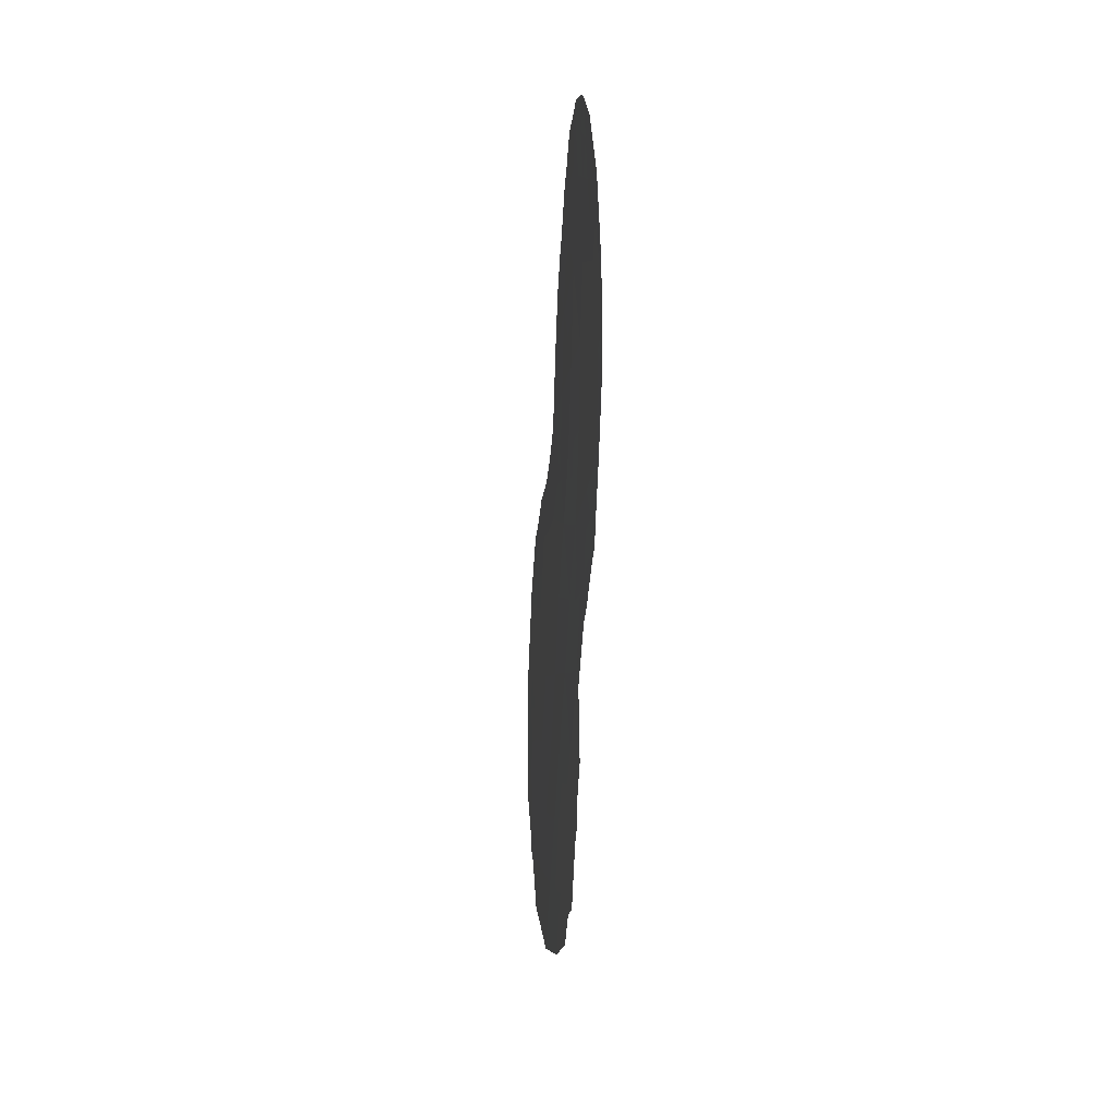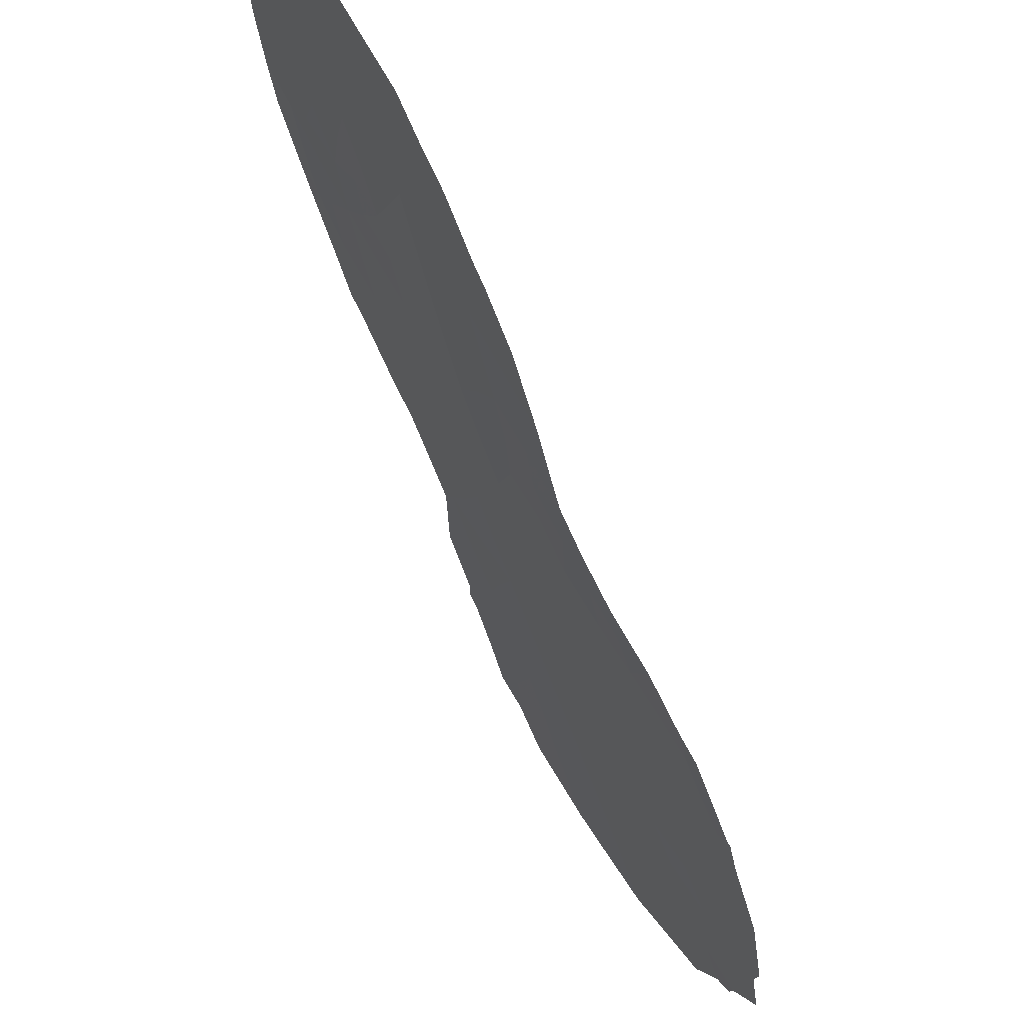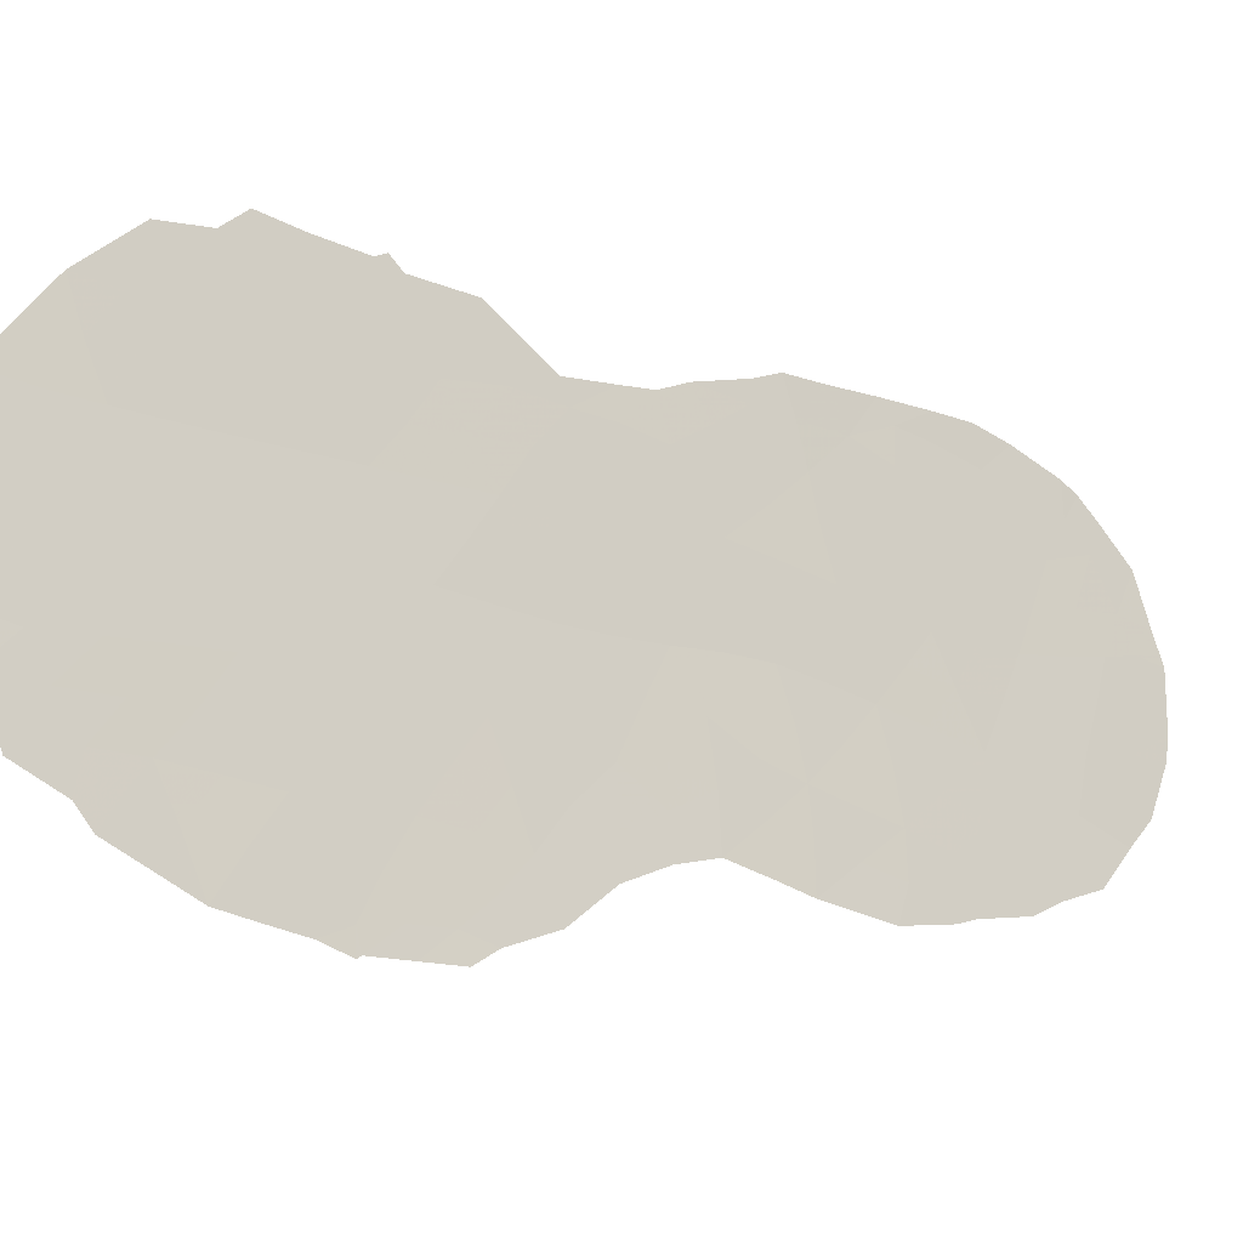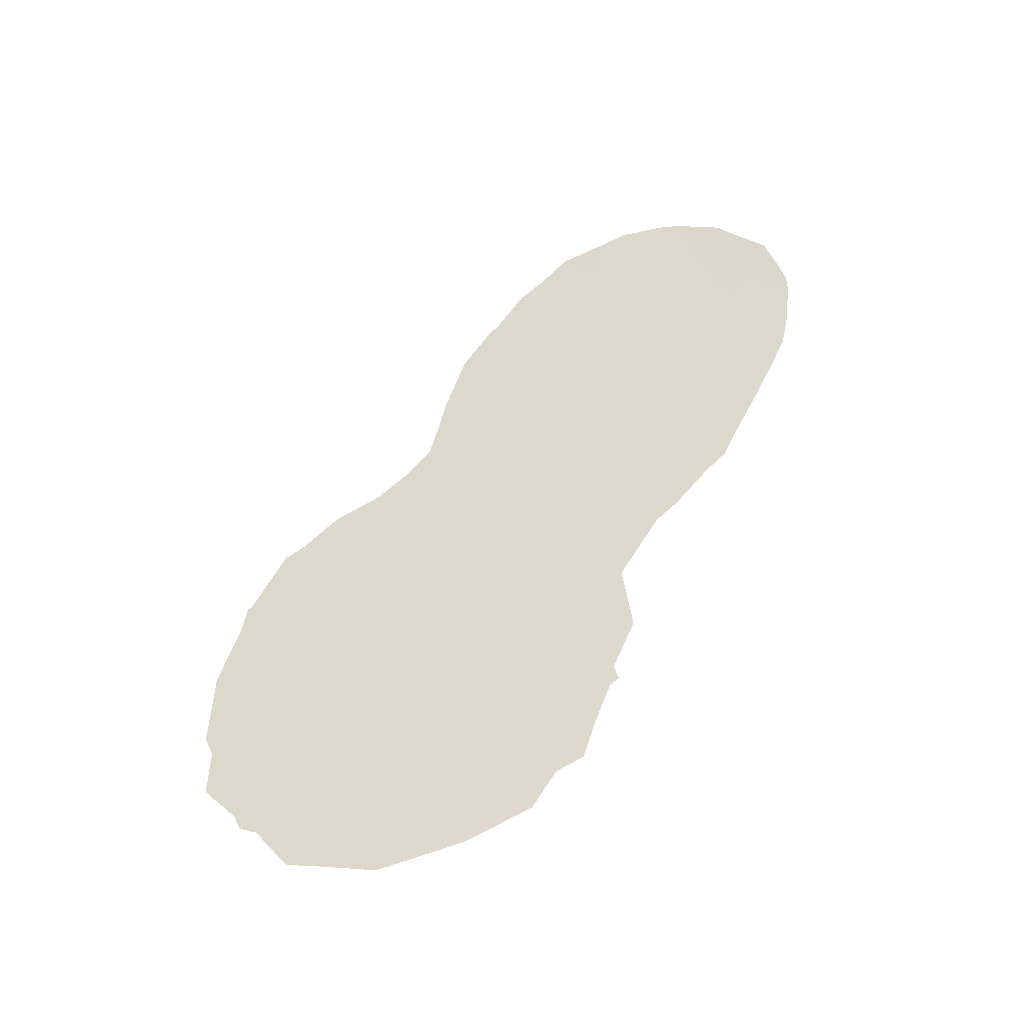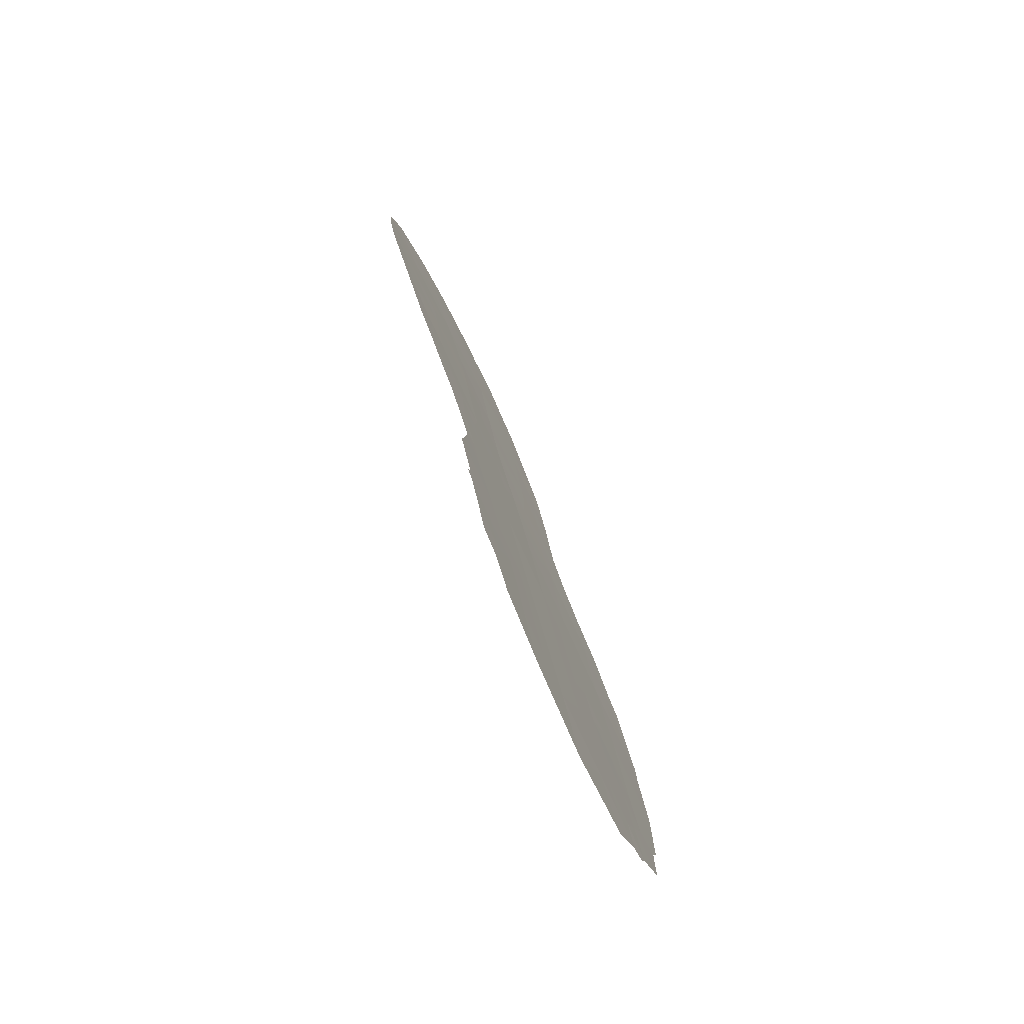
<metadata>
{"format":"obj","ext":"obj","renderer":"f3d","projection":"perspective","resolution":1024,"background":"white","views":[{"elev":4.8,"azim":24.6,"up":"+Y"},{"elev":-34.5,"azim":-174.5,"up":"+Z"},{"elev":-58.6,"azim":47.8,"up":"+Z"},{"elev":-43.7,"azim":-43.1,"up":"+Y"},{"elev":-76.9,"azim":56.7,"up":"+Y"}]}
</metadata>
<code>
v -86.68 -38.31 73.88
v -83.07 -36.95 79.79
v -84.42 -41.39 77.57
v -85.01 -43.34 76.63
v -85.1 -36.03 76.46
v -88.81 -38.78 70.39
v -87.42 -36.71 72.63
v -83.33 -31.72 79.44
v -83.35 -27.97 79.53
v -86.51 -45.62 74.22
v -82.58 -32.95 80.69
v -81.82 -33.82 81.97
v -87.02 -43.92 73.37
v -83.85 -39.29 78.49
v -87.77 -38.67 72.1
v -86.02 -40.01 74.96
v -88.34 -37.32 71.14
v -86.3 -36.08 74.48
v -83.99 -29.93 78.35
v -81.59 -30.93 82.5
v -84.29 -32.21 77.82
v -84.51 -37.8 77.43
v -82.81 -35 80.26
v -84.97 -39.69 76.68
v -87.08 -40.34 73.25
v -85.61 -37.95 75.64
v -86.46 -42.07 74.27
v -82.36 -28.24 81.25
v -83.56 -33.71 79.01
v -87.6 -45.68 72.45
v -88.1 -44.05 71.62
v -85.34 -32.86 76.03
v -81.92 -30.03 81.96
v -84.6 -34.2 77.3
v -83.91 -35.92 78.42
v -86.03 -43.75 74.98
v -85.42 -34.97 75.91
v -82.93 -29.94 80.21
v -87.54 -42.21 72.51
v -88.24 -40.58 71.34
v -85.1 -30.89 76.44
v -85.51 -41.76 75.82
v -89.38 -40.88 69.49
v -84.27 -45.25 77.82
v -84.11 -44.31 78.08
v -83.54 -41.41 78.99
v -83.83 -42.68 78.53
v -81.39 -28.25 82.98
v -82.6 -26.45 80.89
v -82.04 -26.95 81.88
v -83.66 -39.68 78.8
v -88.89 -45.36 70.34
v -88.81 -45.75 70.49
v -88.57 -45.95 70.88
v -82.15 -36.16 81.33
v -81.69 -34.35 82.17
v -81.24 -32.41 83.04
v -81.16 -31.53 83.23
v -86.95 -47.57 73.55
v -85.78 -47.13 75.41
v -84.62 -45.55 77.25
v -89.34 -44.45 69.59
v -82.41 -36.63 80.89
v -82.86 -37.6 80.14
v -89.03 -38.56 70.01
v -88.25 -36.57 71.26
v -88.53 -36.9 70.8
v -87.17 -35.22 73
v -81.1 -30.3 83.39
v -81.12 -29.86 83.39
v -89.31 -43.31 69.63
v -89.43 -42.79 69.43
v -82.85 -26.31 80.46
v -86.41 -33.78 74.25
v -84.72 -27.53 77.13
v -84.94 -46.47 76.74
v -88.98 -38.5 70.09
v -85.9 -30.37 75.07
v -86.17 -31.96 74.62
v -85.55 -29.36 75.68
v -88.13 -47.03 71.62
v -83.89 -43.25 78.43
v -83.46 -26.26 79.41
v -85.38 -29.01 75.96
v -83.15 -38.07 79.66
v -85.02 -27.99 76.61
v -84.35 -26.8 77.79
v -83.84 -26.51 78.72
v -89.1 -39.25 69.92
v -83.77 -43.07 78.62
v -88.45 -41.56 71.03
v -88.98 -41.79 70.16
v -88.82 -40.76 70.4
v -85.68 -36.07 75.51
v -85.37 -36.98 76.03
v -85.94 -37.06 75.08
v -86.88 -36.49 73.51
v -86.5 -37.24 74.16
v -87.04 -37.5 73.27
v -83.92 -41.35 78.38
v -83.68 -42.05 78.76
v -82.5 -27.35 81.05
v -82.13 -27.62 81.69
v -81.9 -28.27 82.08
v -81.79 -27.46 82.29
v -84.68 -44.42 77.17
v -84.06 -40.35 78.15
v -83.6 -40.55 78.89
v -86.15 -38.11 74.75
v -82.23 -34.56 81.25
v -81.95 -35.34 81.7
v -82.45 -35.58 80.84
v -87.87 -41.4 71.95
v -87.65 -40.46 72.31
v -87.3 -41.29 72.89
v -87.05 -45.68 73.34
v -86.73 -46.55 73.87
v -87.31 -46.54 72.94
v -86.16 -46.4 74.78
v -86.38 -47.37 74.44
v -85.51 -39.84 75.8
v -85.24 -40.72 76.25
v -85.75 -40.9 75.42
v -88.68 -44.35 70.69
v -81.44 -29.96 82.81
v -87.57 -37.71 72.41
v -87.22 -38.51 73
v -88.07 -37.9 71.59
v -82.94 -31.51 80.13
v -82.5 -31.81 80.87
v -82.98 -32.36 80.03
v -85.28 -38.83 76.17
v -85.06 -37.87 76.53
v -84.73 -38.73 77.07
v -82.68 -33.99 80.5
v -83.19 -34.39 79.62
v -83.07 -33.37 79.85
v -83.17 -30.81 79.77
v -82.71 -30.8 80.56
v -87.85 -44.85 72.03
v -87.55 -43.94 72.51
v -87.31 -44.81 72.91
v -88.33 -38.77 71.18
v -86.75 -41.19 73.79
v -86.99 -42.14 73.41
v -86.78 -35.55 73.66
v -86.74 -34.52 73.71
v -87.23 -35.96 72.93
v -87.78 -35.76 72
v -84.17 -38.63 77.97
v -83.99 -37.72 78.27
v -83.65 -38.41 78.82
v -88.67 -42.58 70.68
v -89.4 -41.85 69.46
v -81.56 -29.21 82.63
v -81.23 -29.2 83.23
v -81.7 -32.99 82.22
v -81.43 -33.25 82.68
v -85.86 -33.28 75.16
v -86.27 -32.76 74.47
v -85.76 -32.36 75.33
v -84.52 -36 77.41
v -84.83 -35.12 76.92
v -84.27 -35.01 77.84
v -82.95 -35.95 80
v -83.43 -36.42 79.2
v -83.34 -35.42 79.37
v -83.8 -31.94 78.66
v -84.15 -31.14 78.08
v -83.64 -30.91 78.94
v -84.68 -31.5 77.15
v -84.55 -30.42 77.39
v -82.64 -36.46 80.52
v -86.28 -44.7 74.59
v -85.76 -44.54 75.43
v -85.96 -45.48 75.1
v -85.41 -45.39 75.99
v -85.34 -46.79 76.11
v -84.98 -45.23 76.68
v -85.25 -44.36 76.25
v -82.08 -32.52 81.58
v -82.17 -33.52 81.38
v -81.95 -31.61 81.83
v -88.56 -38.11 70.78
v -88.76 -37.7 70.45
v -82.84 -28.09 80.42
v -82.65 -29.07 80.72
v -83.15 -28.99 79.85
v -82.15 -29.14 81.59
v -82.21 -30.85 81.43
v -82.44 -29.98 81.06
v -83.67 -28.92 78.93
v -84.51 -29.36 77.47
v -85.64 -31.44 75.53
v -86.03 -31.11 74.86
v -85.51 -30.47 75.74
v -84.44 -33.22 77.58
v -84.95 -33.48 76.7
v -84.82 -32.51 76.93
v -84.35 -27.9 77.78
v -88.14 -45.75 71.59
v -87.87 -46.45 72.04
v -88.35 -46.49 71.25
v -84.72 -42.37 77.1
v -88.11 -42.34 71.58
v -87.81 -43.11 72.08
v -84.41 -43.37 77.59
v -84.67 -40.53 77.16
v -84.39 -39.56 77.62
v -86.87 -39.34 73.57
v -87.43 -39.5 72.67
v -85.82 -38.97 75.3
v -86.34 -39.15 74.44
v -88.01 -39.62 71.71
v -88.66 -39.69 70.65
v -83.02 -27.03 80.13
v -83.51 -27.09 79.28
v -87.6 -47.26 72.48
v -84.94 -29.03 76.72
v -84.98 -41.54 76.68
v -85.44 -33.82 75.88
v -85.91 -34.3 75.08
v -85.99 -41.94 75.04
v -86.23 -41.05 74.63
v -85.28 -42.53 76.2
v -84.8 -36.93 76.94
v -83.44 -32.7 79.23
v -86.78 -44.78 73.76
v -87.26 -43.05 72.97
v -86.54 -40.18 74.13
v -87.9 -36.97 71.85
v -83.5 -37.47 79.07
v -83.35 -38.71 79.31
v -83.82 -36.89 78.56
v -84.26 -36.89 77.84
v -85.06 -34.34 76.52
v -83.72 -34.77 78.74
v -84.07 -33.99 78.17
v -86.52 -43.87 74.19
v -86.73 -43.01 73.83
v -86.25 -42.93 74.63
v -85.54 -43.53 75.78
v -83.43 -29.93 79.34
v -85.23 -31.9 76.23
v -85.92 -35.26 75.09
v -85.78 -42.77 75.39
v -89.24 -40.05 69.7
v -83.92 -32.97 78.43
v -84.17 -28.76 78.08
v -86.36 -34.94 74.35
v -89.1 -42.72 69.97
v -83.9 -27.73 78.57
v -88.42 -45.07 71.11
v -88.4 -43.33 71.14
v -88.91 -43.5 70.3
v -84.62 -28.4 77.3
v -85.6 -46.25 75.69
v -85 -29.83 76.62
v -84.16 -42.43 77.99
v -81.59 -31.92 82.45
f 91 92 93
f 94 95 96
f 97 98 99
f 106 45 44
f 259 100 101
f 28 102 103
f 104 103 105
f 107 108 100
f 124 253 52
f 98 96 109
f 253 54 53
f 110 111 112
f 113 114 115
f 260 58 57
f 116 117 118
f 119 120 117
f 106 44 61
f 121 122 123
f 126 99 127
f 128 231 126
f 129 130 131
f 132 133 134
f 135 136 137
f 129 138 139
f 140 141 142
f 2 173 64
f 143 184 128
f 144 145 115
f 17 67 66
f 250 146 147
f 97 148 146
f 7 149 148
f 125 70 69
f 150 151 152
f 155 48 156
f 157 57 158
f 159 160 161
f 162 163 164
f 165 166 167
f 252 200 87
f 168 169 170
f 169 171 172
f 165 112 173
f 64 173 63
f 174 175 176
f 179 180 106
f 181 157 182
f 130 183 181
f 184 77 185
f 186 187 188
f 104 155 189
f 190 139 191
f 187 189 191
f 194 195 196
f 197 198 199
f 201 202 203
f 254 205 206
f 207 82 45
f 135 182 110
f 6 65 77
f 208 209 107
f 210 211 127
f 109 212 213
f 214 211 114
f 214 215 143
f 118 218 202
f 86 219 84
f 208 220 122
f 221 222 159
f 223 224 123
f 204 225 220
f 102 186 216
f 209 134 150
f 121 212 132
f 133 95 226
f 137 227 131
f 116 142 228
f 201 253 140
f 141 206 229
f 230 224 144
f 230 210 213
f 152 232 85
f 234 166 232
f 235 234 151
f 235 226 162
f 236 221 198
f 237 164 238
f 237 136 167
f 236 163 37
f 87 200 75
f 228 239 174
f 240 241 239
f 240 229 145
f 242 180 175
f 188 243 192
f 252 87 88
f 216 73 49
f 244 161 194
f 222 245 250
f 9 252 217
f 37 94 245
f 138 170 243
f 205 91 113
f 242 246 225
f 215 93 247
f 82 47 90
f 259 47 82
f 168 227 248
f 248 238 197
f 244 171 199
f 246 241 223
f 6 89 65
f 40 91 93
f 91 153 92
f 93 92 43
f 18 94 96
f 94 5 95
f 96 95 26
f 7 97 99
f 97 18 98
f 99 98 1
f 259 3 100
f 101 100 46
f 101 47 259
f 49 102 216
f 50 103 102
f 104 28 103
f 105 103 50
f 105 48 104
f 207 45 106
f 207 106 4
f 14 107 209
f 3 107 100
f 107 51 108
f 100 108 46
f 1 98 109
f 98 18 96
f 109 96 26
f 56 110 12
f 23 110 112
f 110 56 111
f 112 111 55
f 39 113 115
f 113 40 114
f 115 114 25
f 30 116 118
f 116 10 117
f 118 117 59
f 10 119 117
f 119 60 120
f 117 120 59
f 16 121 123
f 121 24 122
f 123 122 42
f 125 33 155
f 15 126 127
f 126 7 99
f 127 99 1
f 15 128 126
f 128 17 231
f 126 231 7
f 8 129 131
f 131 130 11
f 24 132 134
f 132 26 133
f 134 133 22
f 11 135 137
f 135 23 136
f 137 136 29
f 130 129 139
f 129 8 138
f 139 138 38
f 30 140 142
f 140 31 141
f 142 141 13
f 15 143 128
f 184 6 77
f 128 184 17
f 25 144 115
f 144 27 145
f 115 145 39
f 147 146 68
f 147 74 250
f 18 97 146
f 97 7 148
f 146 148 68
f 148 149 68
f 14 150 152
f 150 22 151
f 152 151 232
f 254 124 255
f 72 251 71
f 153 251 92
f 251 72 154
f 92 154 43
f 125 20 33
f 125 155 156
f 156 70 125
f 57 157 260
f 12 157 158
f 158 56 12
f 32 159 161
f 159 74 160
f 161 160 79
f 35 162 164
f 162 5 163
f 164 163 34
f 23 165 167
f 165 2 166
f 167 166 35
f 8 168 170
f 168 21 169
f 170 169 19
f 19 169 172
f 169 21 171
f 172 171 41
f 2 165 173
f 165 23 112
f 173 112 55
f 173 55 63
f 10 174 176
f 174 36 175
f 176 175 177
f 10 176 119
f 176 177 257
f 119 257 60
f 257 76 178
f 257 178 60
f 61 179 106
f 177 180 179
f 180 4 106
f 11 181 182
f 182 157 12
f 11 130 181
f 6 184 143
f 17 184 185
f 185 67 17
f 9 186 188
f 186 28 187
f 188 187 38
f 28 104 189
f 104 48 155
f 189 155 33
f 33 190 191
f 190 130 139
f 191 139 38
f 38 187 191
f 187 28 189
f 191 189 33
f 193 249 19
f 41 194 196
f 194 79 195
f 196 195 78
f 80 196 78
f 21 197 199
f 197 34 198
f 199 198 32
f 201 30 202
f 203 202 81
f 203 54 201
f 204 259 207
f 204 207 4
f 31 254 206
f 254 153 205
f 206 205 39
f 82 207 259
f 23 135 110
f 135 11 182
f 110 182 12
f 3 208 107
f 208 24 209
f 51 107 14
f 1 210 127
f 210 25 211
f 127 211 15
f 1 109 213
f 109 26 212
f 213 212 16
f 40 214 114
f 214 15 211
f 114 211 25
f 15 214 143
f 214 40 215
f 143 215 6
f 73 216 83
f 30 118 202
f 118 59 218
f 202 218 81
f 258 41 196
f 84 219 258
f 24 208 122
f 208 3 220
f 122 220 42
f 32 221 159
f 221 37 222
f 159 222 74
f 42 223 123
f 223 27 224
f 123 224 16
f 3 204 220
f 204 4 225
f 220 225 42
f 102 28 186
f 14 209 150
f 209 24 134
f 150 134 22
f 24 121 132
f 121 16 212
f 132 212 26
f 22 133 226
f 133 26 95
f 226 95 5
f 11 137 131
f 137 29 227
f 131 227 8
f 69 20 125
f 10 116 228
f 116 30 142
f 228 142 13
f 30 201 140
f 201 54 253
f 13 141 229
f 141 31 206
f 229 206 39
f 25 230 144
f 230 16 224
f 144 224 27
f 16 230 213
f 230 25 210
f 213 210 1
f 66 231 17
f 231 149 7
f 149 231 66
f 64 85 2
f 232 2 85
f 85 233 152
f 14 152 233
f 233 51 14
f 234 35 166
f 232 166 2
f 22 235 151
f 235 35 234
f 151 234 232
f 35 235 162
f 235 22 226
f 162 226 5
f 190 183 130
f 34 236 198
f 236 37 221
f 198 221 32
f 29 237 238
f 237 35 164
f 238 164 34
f 35 237 167
f 237 29 136
f 167 136 23
f 236 34 163
f 37 163 5
f 200 256 75
f 10 228 174
f 228 13 239
f 174 239 36
f 13 240 239
f 240 27 241
f 239 241 36
f 27 240 145
f 240 13 229
f 145 229 39
f 36 242 175
f 242 4 180
f 175 180 177
f 9 188 192
f 188 38 243
f 41 244 194
f 244 32 161
f 194 161 79
f 74 222 250
f 222 37 245
f 252 88 217
f 83 217 88
f 37 5 94
f 245 94 18
f 38 138 243
f 138 8 170
f 243 170 19
f 39 205 113
f 205 153 91
f 113 91 40
f 4 242 225
f 242 36 246
f 225 246 42
f 89 215 247
f 215 40 93
f 247 93 43
f 6 215 89
f 21 168 248
f 168 8 227
f 248 227 29
f 21 248 197
f 248 29 238
f 197 238 34
f 19 172 193
f 172 41 258
f 193 172 258
f 32 244 199
f 244 41 171
f 199 171 21
f 42 246 223
f 246 36 241
f 223 241 27
f 50 102 49
f 260 157 181
f 179 61 76
f 260 181 183
f 58 260 20
f 256 249 193
f 20 183 190
f 250 18 146
f 192 252 9
f 3 259 204
f 216 9 217
f 9 216 186
f 140 253 31
f 33 20 190
f 192 243 19
f 250 245 18
f 249 192 19
f 252 192 249
f 249 200 252
f 255 62 71
f 254 31 124
f 153 254 255
f 216 217 83
f 256 200 249
f 256 86 75
f 124 31 253
f 86 256 219
f 193 219 256
f 20 69 58
f 255 71 251
f 176 257 119
f 258 196 80
f 92 251 154
f 80 84 258
f 52 253 53
f 124 52 62
f 62 255 124
f 193 258 219
f 255 251 153
f 260 183 20
f 76 257 177
f 76 177 179

</code>
